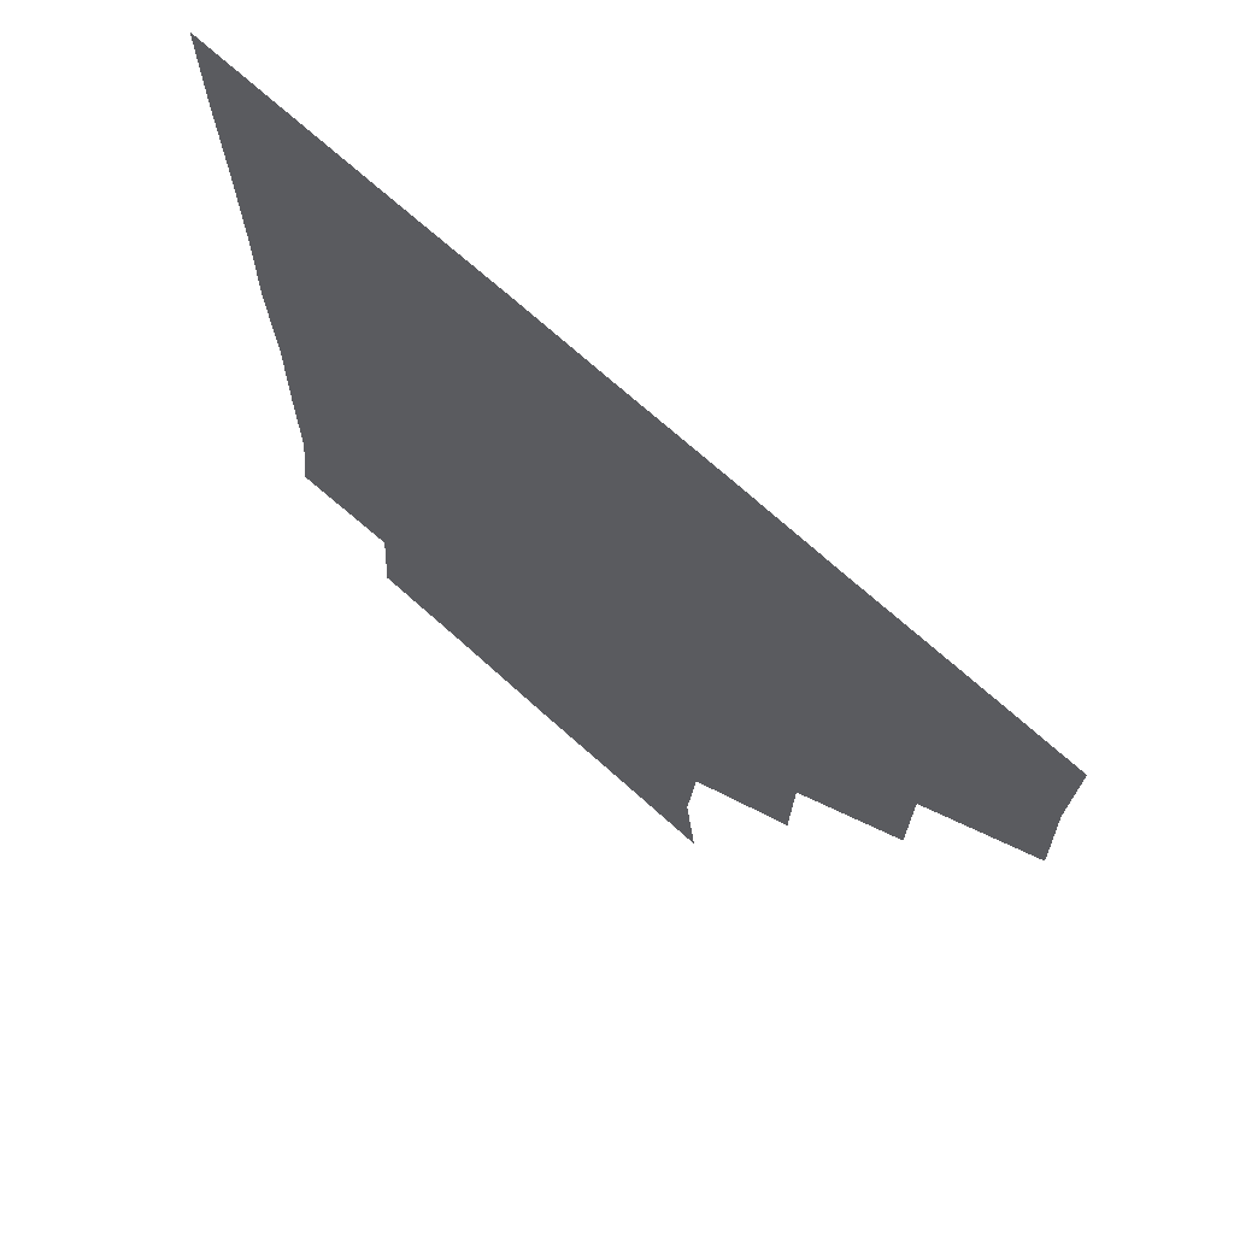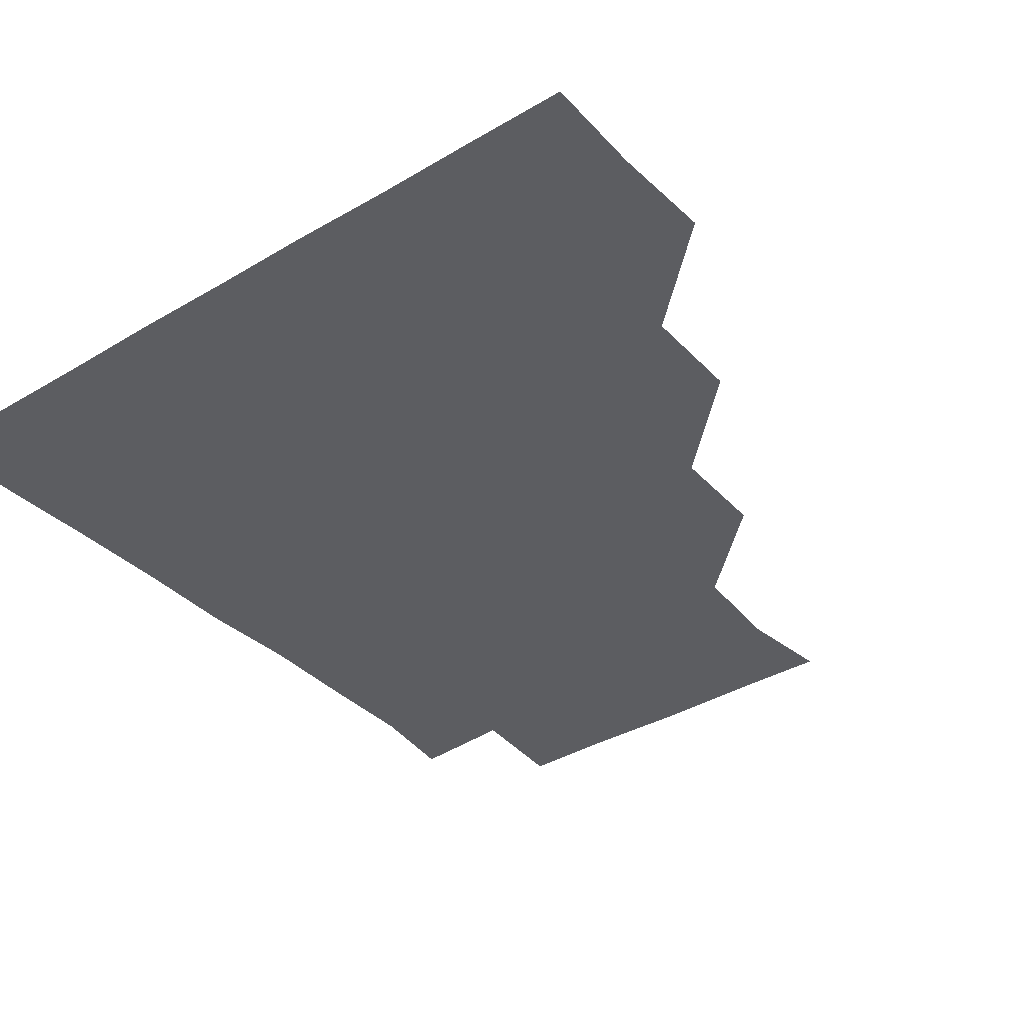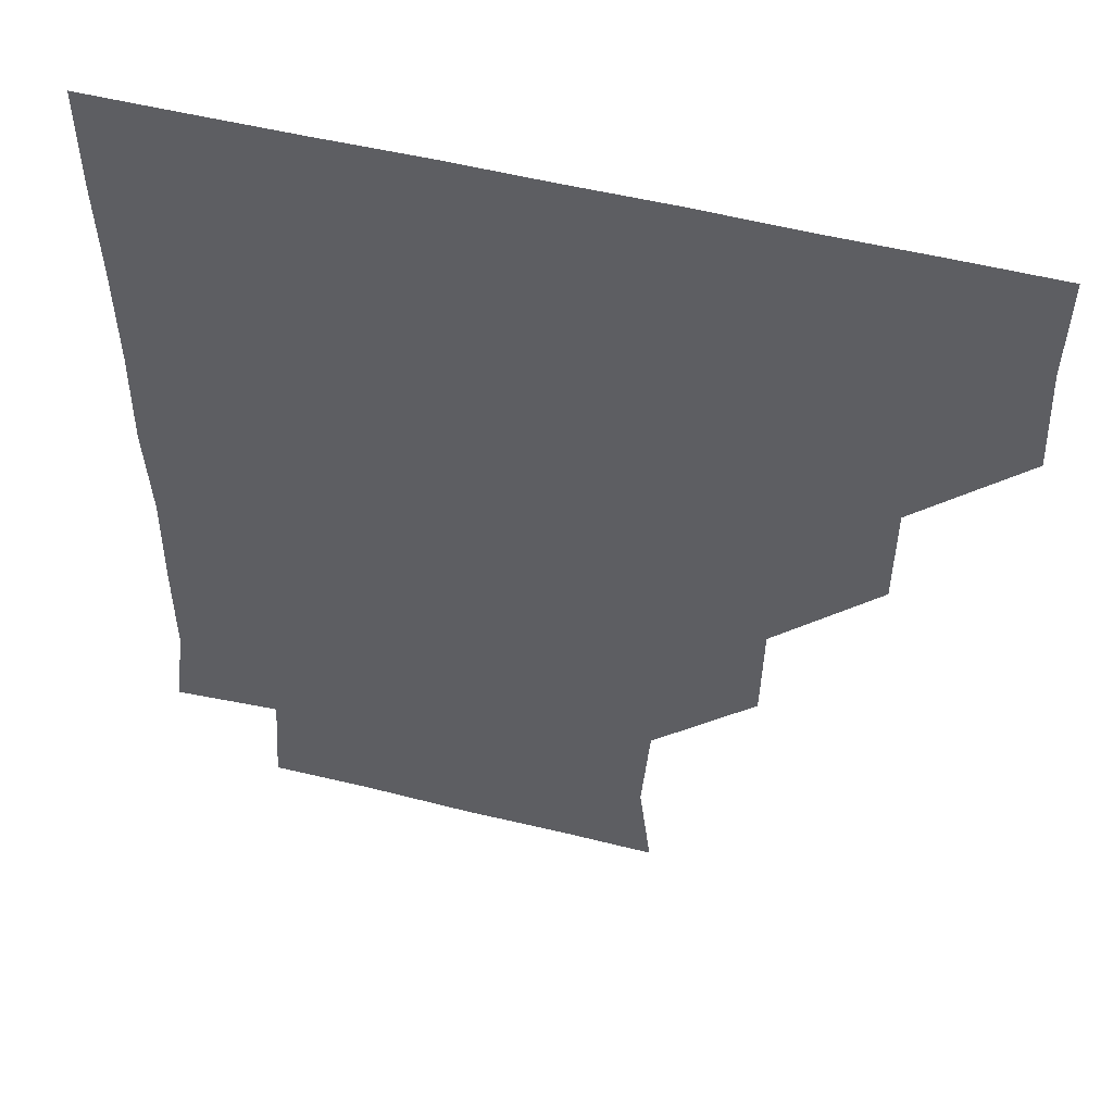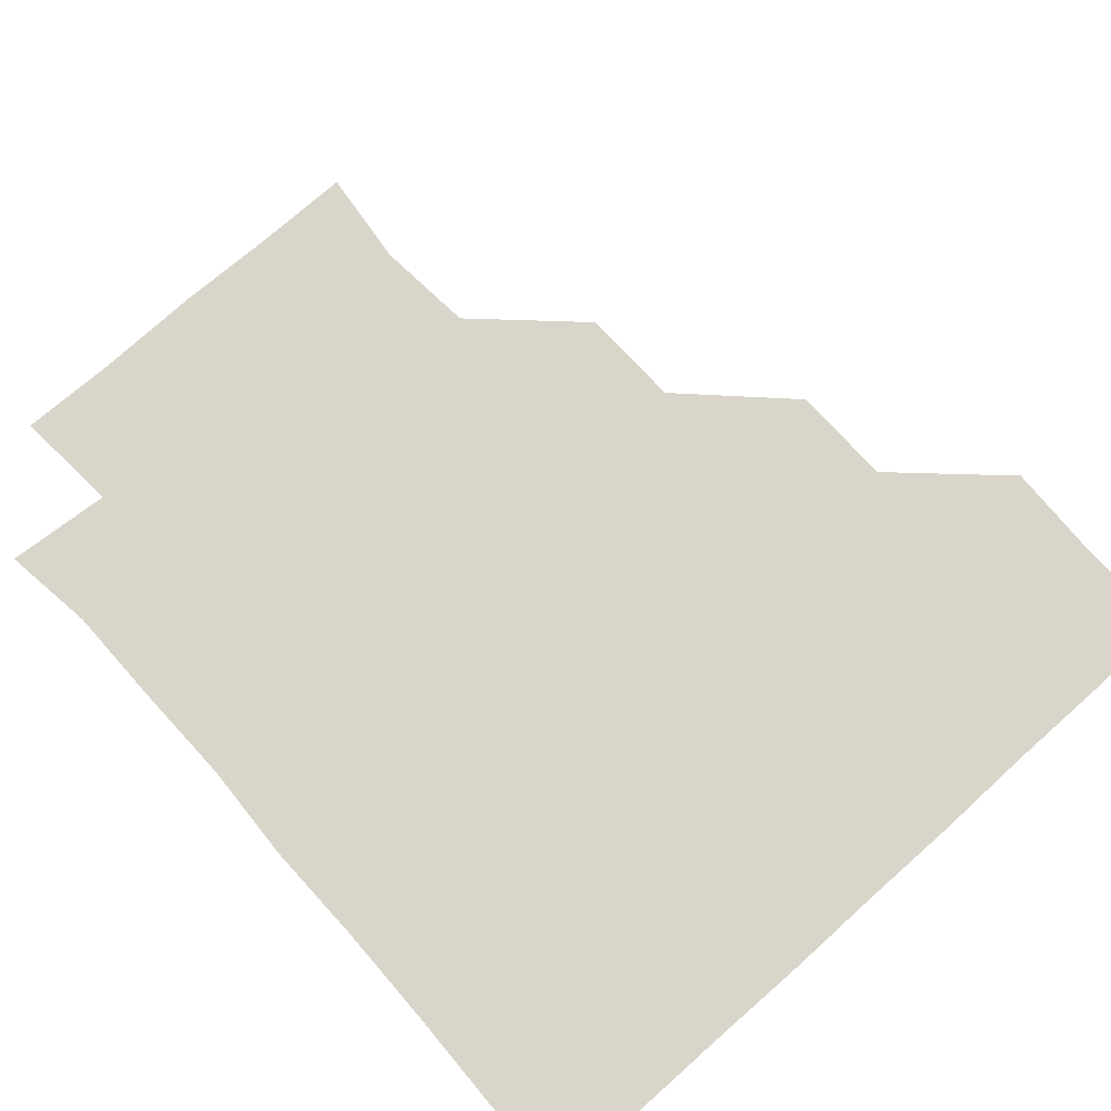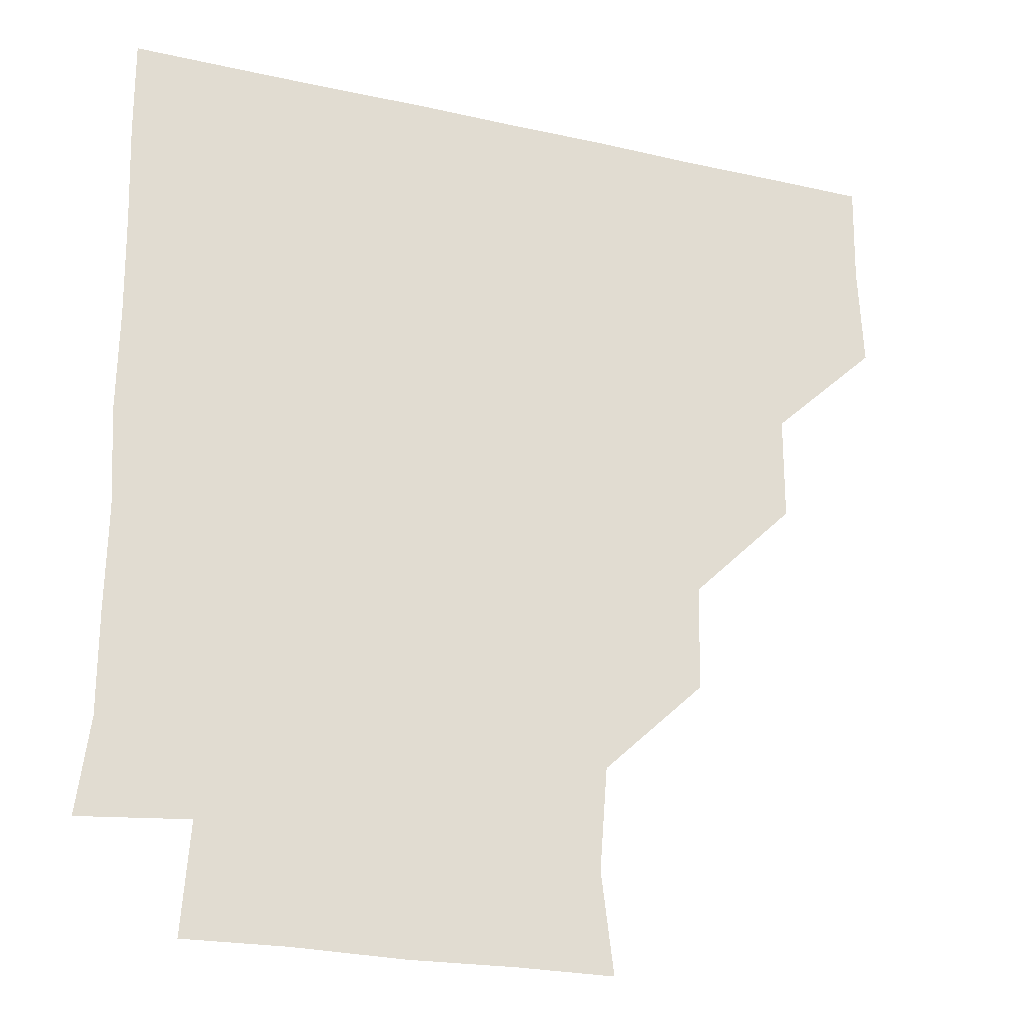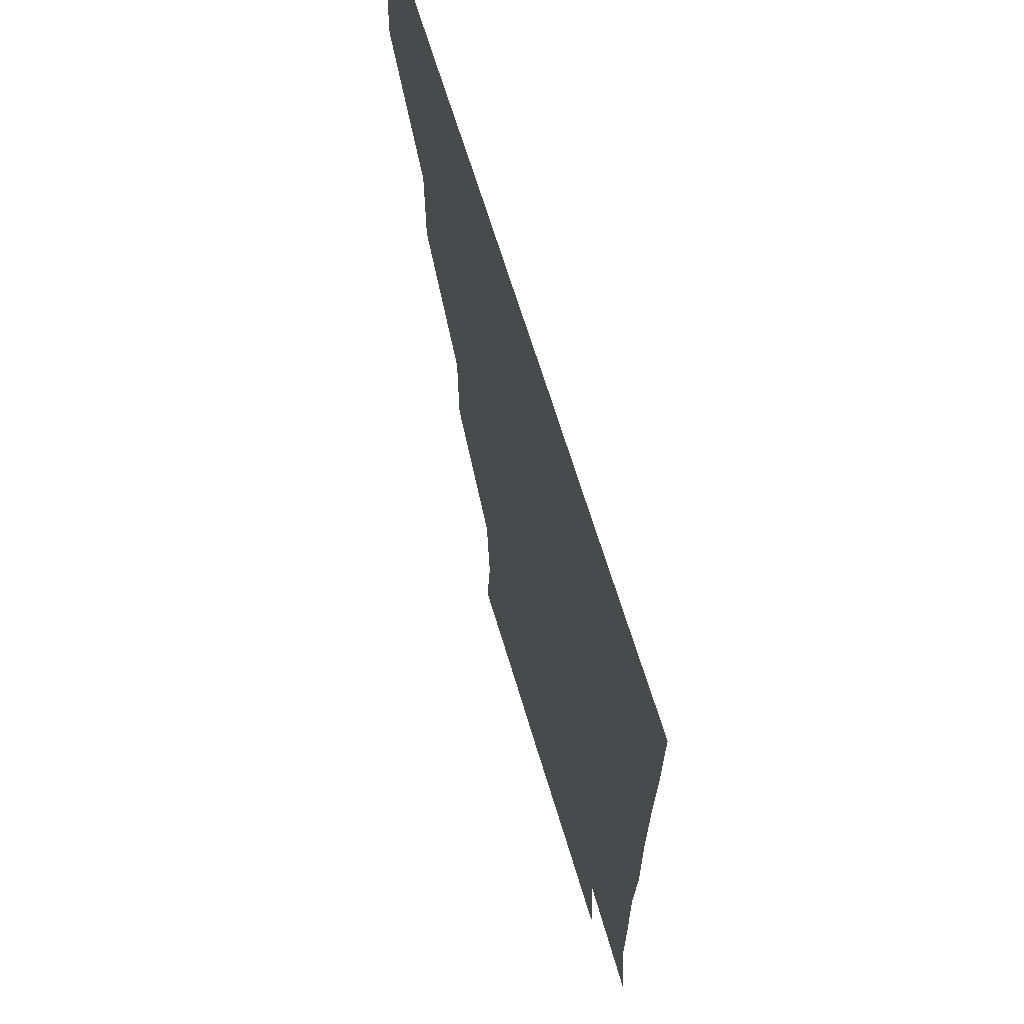
<metadata>
{"format":"obj","ext":"obj","renderer":"f3d","projection":"perspective","resolution":1024,"background":"white","views":[{"elev":70.2,"azim":-137.8,"up":"+Y"},{"elev":-36.6,"azim":-142.4,"up":"+Z"},{"elev":51.1,"azim":-164.5,"up":"+Y"},{"elev":74.5,"azim":138.2,"up":"+Z"},{"elev":-25.6,"azim":160.2,"up":"+Y"},{"elev":66.3,"azim":73.3,"up":"+Y"}]}
</metadata>
<code>
v 450.4 359.9 0
v 451.7 390.7 0
v 451.1 420.9 0
v 481.8 299.3 0
v 481.6 330.4 0
v 481.7 361.8 0
v 481.2 391 0
v 481 421.1 0
v 512.8 238.2 0
v 512.2 269.4 0
v 511.3 301 0
v 511.4 332 0
v 511.2 361.2 0
v 511.1 391 0
v 511.1 420.9 0
v 541.5 150.2 0
v 545 179.6 0
v 542.7 209.8 0
v 542.1 242.2 0
v 541.5 271.3 0
v 541.5 301.9 0
v 541 331.2 0
v 541.3 361.3 0
v 541.1 390.9 0
v 541 421.4 0
v 569.4 150.2 0
v 572.2 181.5 0
v 571.5 211.4 0
v 571 241.9 0
v 571.3 272.1 0
v 571.2 302 0
v 571.2 331.5 0
v 571.1 361.1 0
v 571.2 390.7 0
v 570.9 421.2 0
v 600.3 149.5 0
v 601.2 183 0
v 601.7 212.7 0
v 601.2 242.4 0
v 601.1 272.3 0
v 601.2 301.6 0
v 601.1 331.3 0
v 601.3 361.3 0
v 601.1 390.8 0
v 600.6 421.4 0
v 632.6 149.9 0
v 630.7 182.9 0
v 630.9 213.1 0
v 630.7 242.6 0
v 630.9 271.9 0
v 630.9 301.9 0
v 631.1 331.9 0
v 631.1 361.3 0
v 631.3 390.8 0
v 630.7 421 0
v 662.2 149.4 0
v 659.9 181.5 0
v 658.7 213.5 0
v 659.7 242.2 0
v 660.3 271.9 0
v 660.1 302.4 0
v 660.5 332.1 0
v 661.2 361.3 0
v 661.2 391.1 0
v 660.9 420.9 0
v 691.7 178.9 0
v 688.2 206.9 0
v 688.3 236.9 0
v 687.9 268.4 0
v 689.6 298.6 0
v 689.2 329.4 0
v 689.7 361.1 0
v 690.7 391.1 0
v 691 420.9 0
f 5 6 1
f 1 6 2
f 6 7 2
f 2 7 3
f 7 8 3
f 10 11 4
f 4 11 5
f 11 12 5
f 5 12 6
f 12 13 6
f 6 13 7
f 13 14 7
f 7 14 8
f 14 15 8
f 18 19 9
f 9 19 10
f 19 20 10
f 10 20 11
f 20 21 11
f 11 21 12
f 21 22 12
f 12 22 13
f 22 23 13
f 13 23 14
f 23 24 14
f 14 24 15
f 24 25 15
f 16 26 17
f 26 27 17
f 17 27 18
f 27 28 18
f 18 28 19
f 28 29 19
f 19 29 20
f 29 30 20
f 20 30 21
f 30 31 21
f 21 31 22
f 31 32 22
f 22 32 23
f 32 33 23
f 23 33 24
f 33 34 24
f 24 34 25
f 34 35 25
f 26 36 27
f 36 37 27
f 27 37 28
f 37 38 28
f 28 38 29
f 38 39 29
f 29 39 30
f 39 40 30
f 30 40 31
f 40 41 31
f 31 41 32
f 41 42 32
f 32 42 33
f 42 43 33
f 33 43 34
f 43 44 34
f 34 44 35
f 44 45 35
f 36 46 37
f 46 47 37
f 37 47 38
f 47 48 38
f 38 48 39
f 48 49 39
f 39 49 40
f 49 50 40
f 40 50 41
f 50 51 41
f 41 51 42
f 51 52 42
f 42 52 43
f 52 53 43
f 43 53 44
f 53 54 44
f 44 54 45
f 54 55 45
f 46 56 47
f 56 57 47
f 47 57 48
f 57 58 48
f 48 58 49
f 58 59 49
f 49 59 50
f 59 60 50
f 50 60 51
f 60 61 51
f 51 61 52
f 61 62 52
f 52 62 53
f 62 63 53
f 53 63 54
f 63 64 54
f 54 64 55
f 64 65 55
f 57 66 58
f 66 67 58
f 58 67 59
f 67 68 59
f 59 68 60
f 68 69 60
f 60 69 61
f 69 70 61
f 61 70 62
f 70 71 62
f 62 71 63
f 71 72 63
f 63 72 64
f 72 73 64
f 64 73 65
f 73 74 65

</code>
